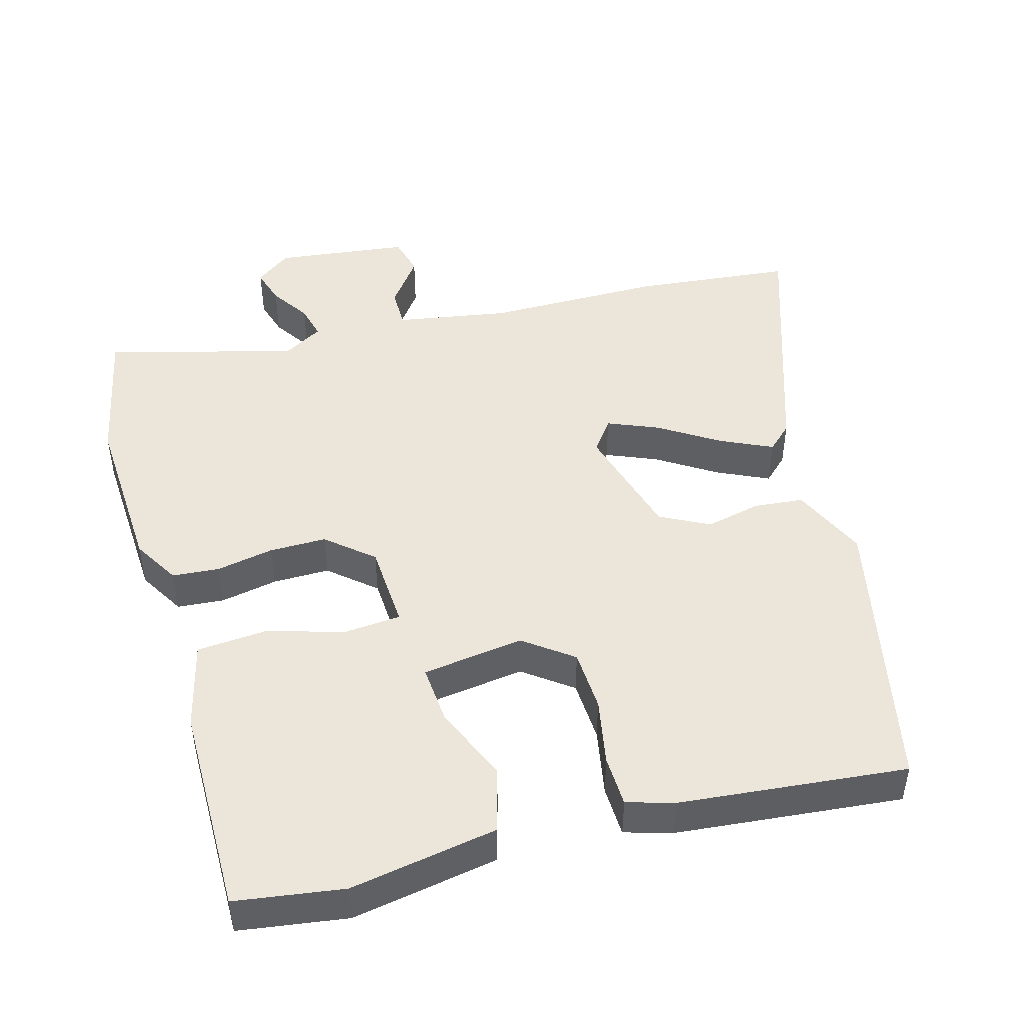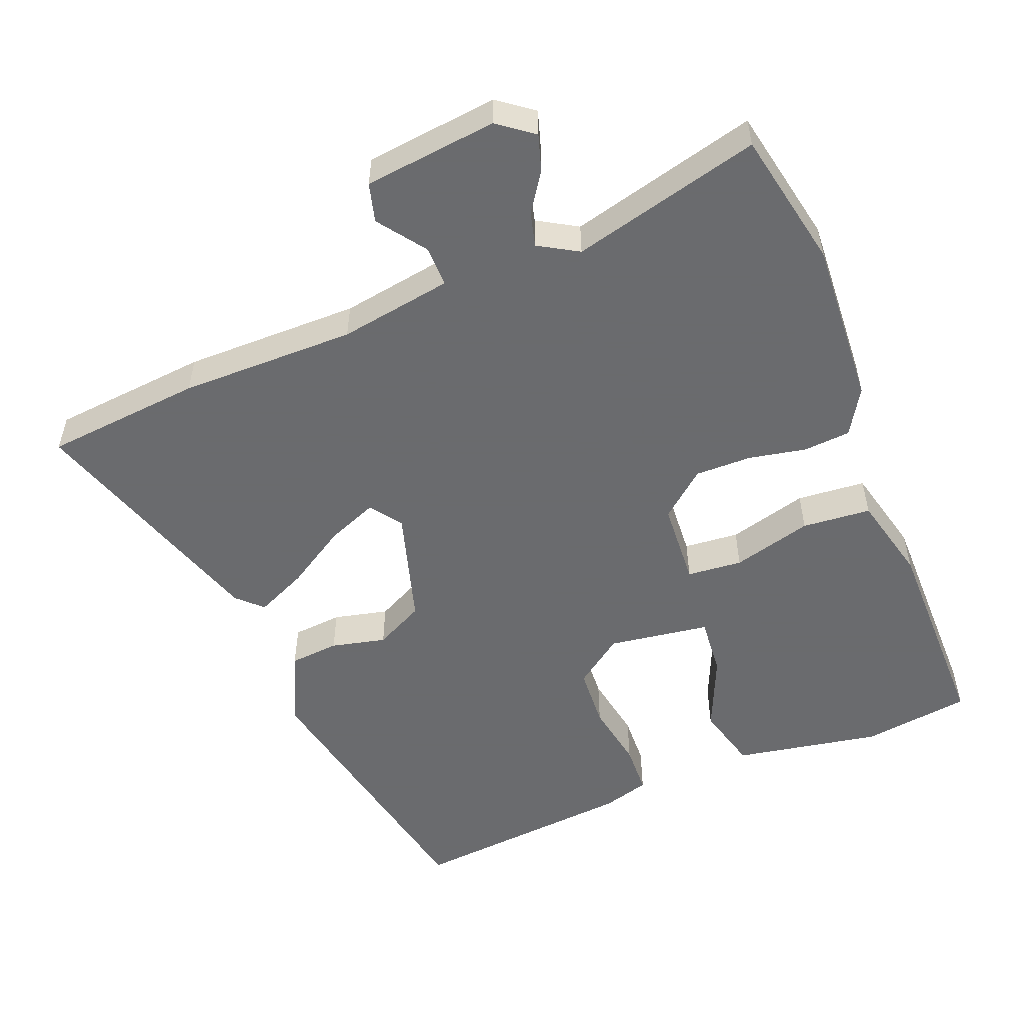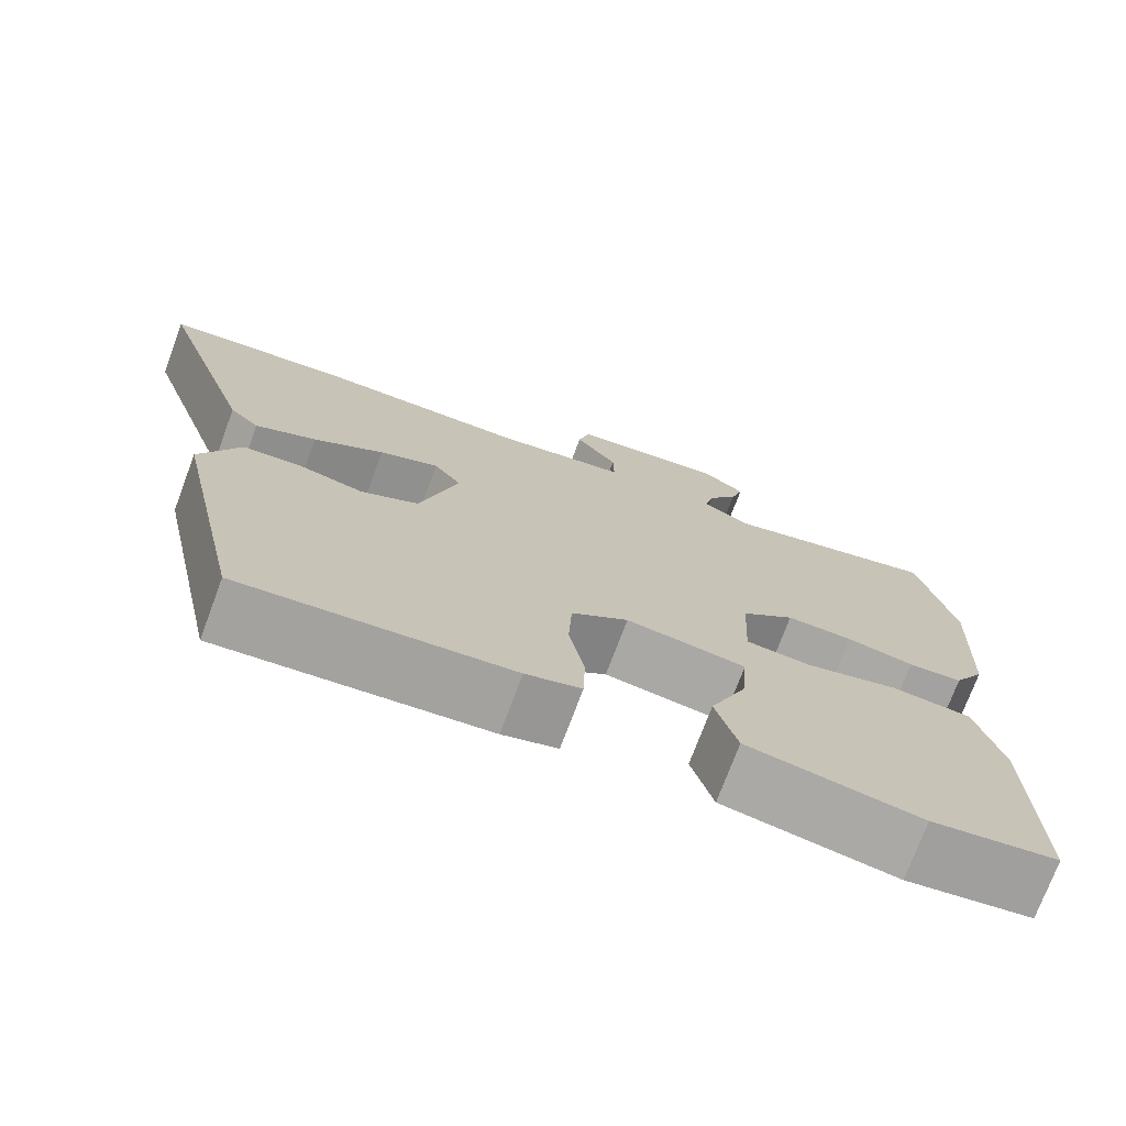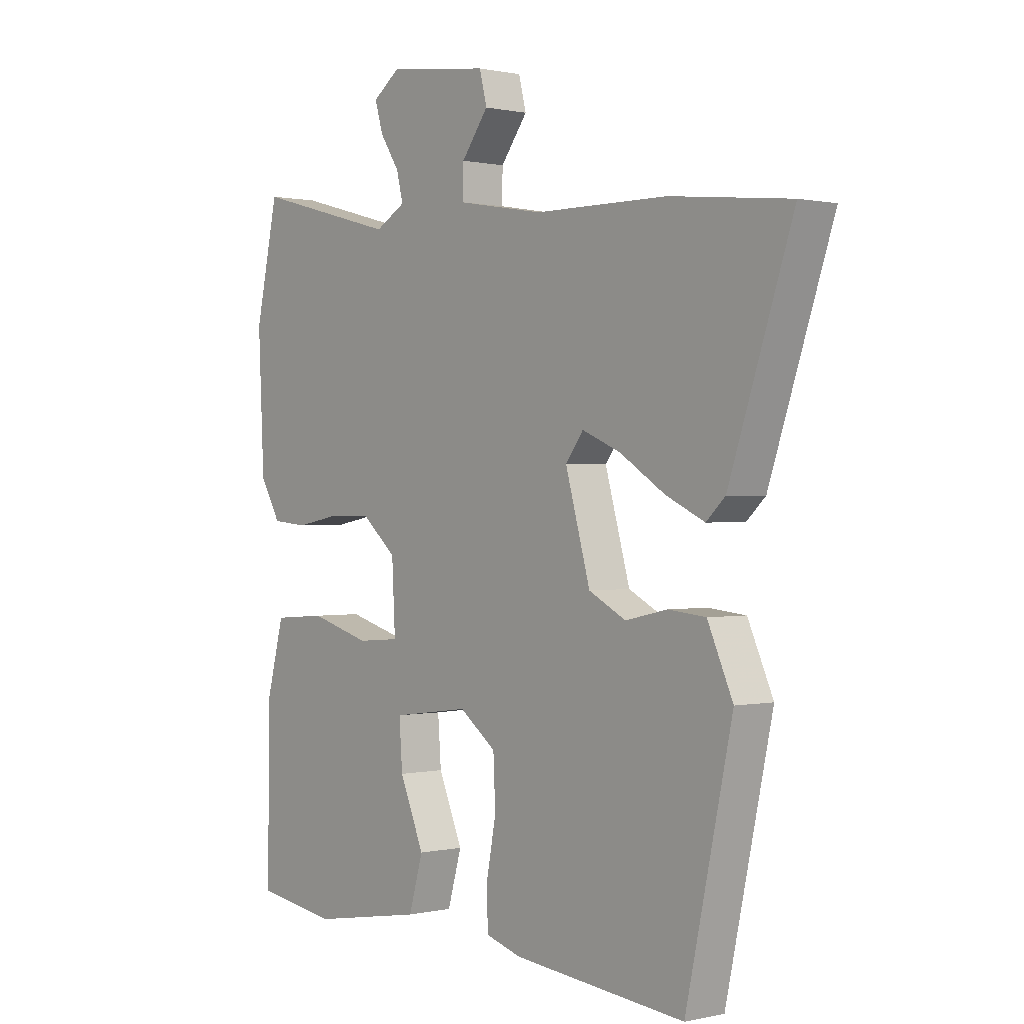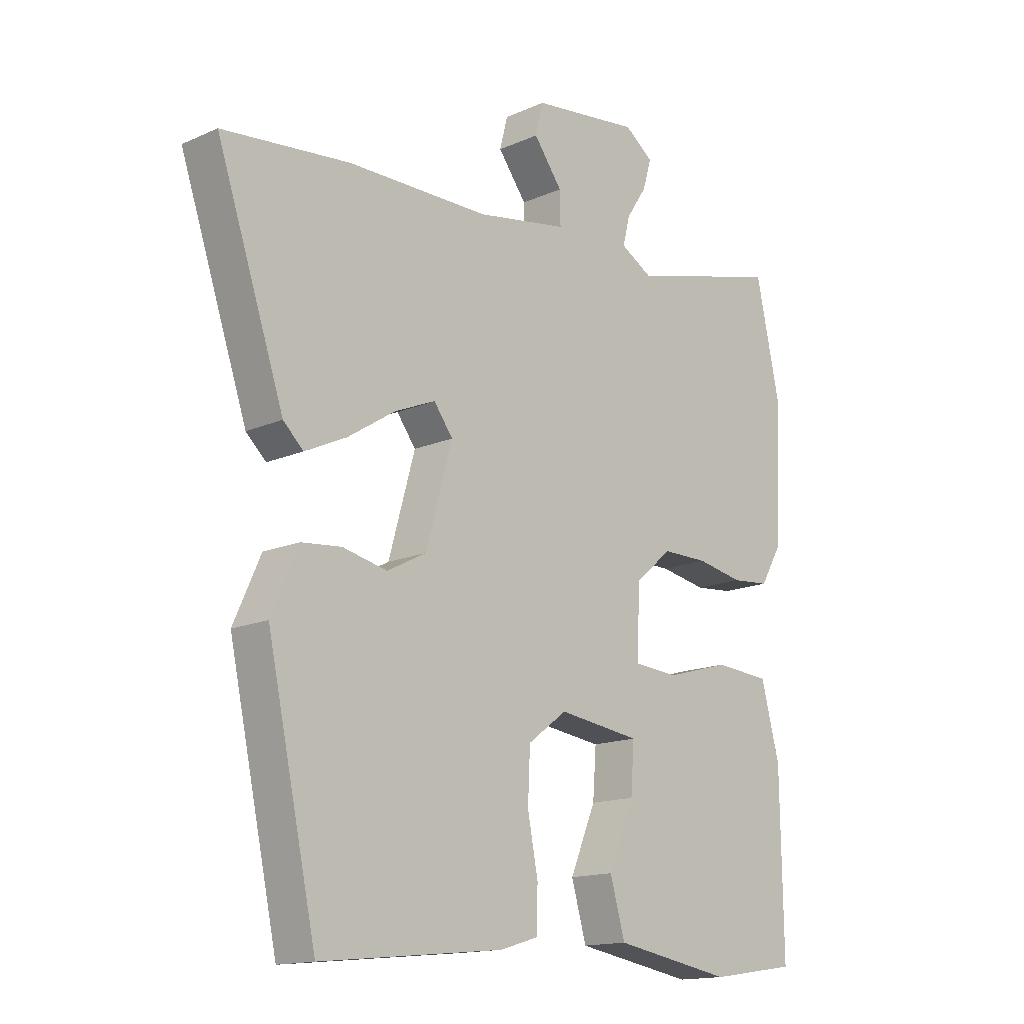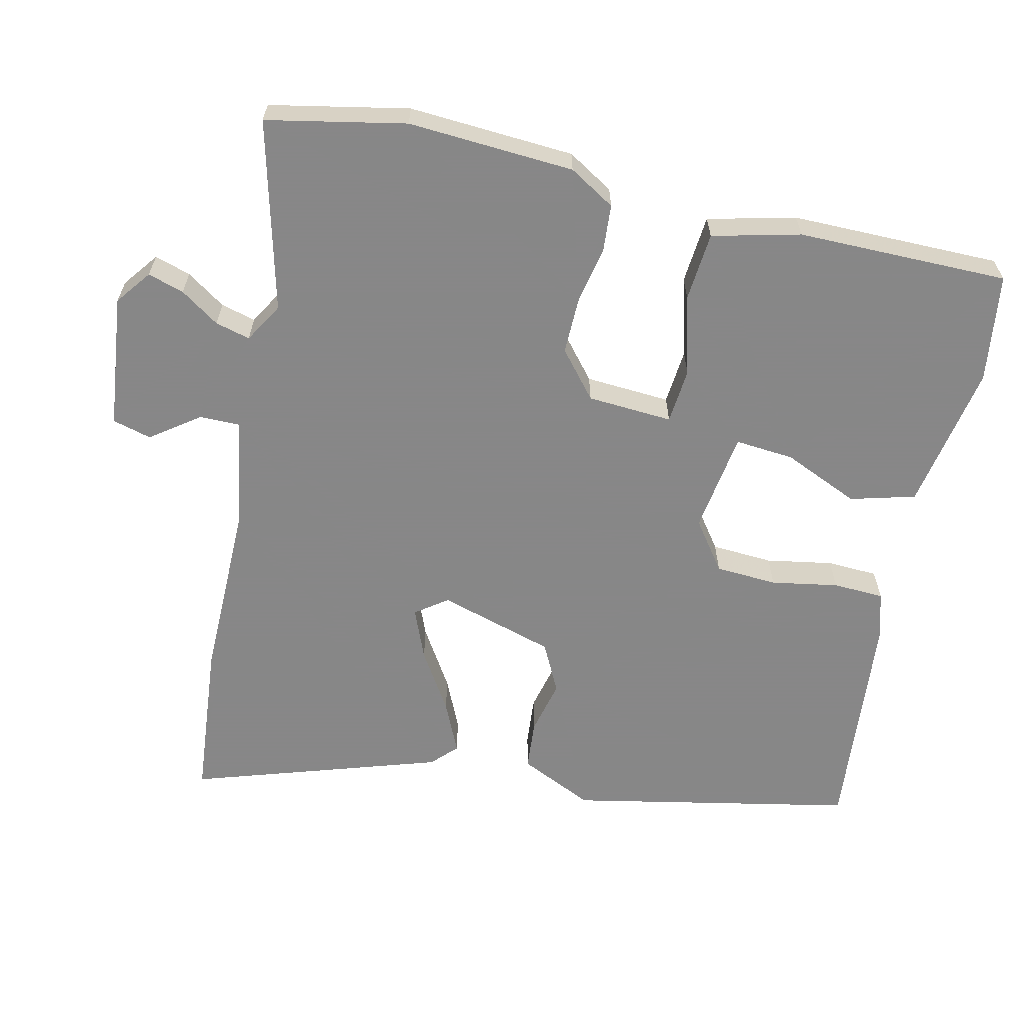
<metadata>
{"format":"obj","ext":"obj","renderer":"f3d","projection":"perspective","resolution":1024,"background":"white","views":[{"elev":47.2,"azim":164.1,"up":"+Y"},{"elev":-53.3,"azim":21.0,"up":"+Y"},{"elev":-74.1,"azim":-20.5,"up":"+Z"},{"elev":0.5,"azim":-129.8,"up":"+Z"},{"elev":-15.1,"azim":-46.7,"up":"+Z"},{"elev":-62.6,"azim":76.4,"up":"+Y"}]}
</metadata>
<code>
v -0.609 0.07 0.488
v -0.387 0.07 0.512
v -0.139 0.07 0.514
v 0.02 0.07 0.542
v 0.019 0.07 0.599
v -0.031 0.07 0.666
v -0.017 0.07 0.721
v 0.171 0.07 0.745
v 0.221 0.07 0.708
v 0.206 0.07 0.657
v 0.17 0.07 0.602
v 0.158 0.07 0.553
v 0.214 0.07 0.521
v 0.48 0.07 0.593
v 0.522 0.07 0.398
v 0.511 0.07 0.164
v 0.473 0.07 0.099
v 0.407 0.07 0.093
v 0.326 0.07 0.108
v 0.246 0.07 0.108
v 0.182 0.07 0.053
v 0.176 0.07 -0.067
v 0.254 0.07 -0.073
v 0.366 0.07 -0.041
v 0.463 0.07 -0.048
v 0.495 0.07 -0.171
v 0.499 0.07 -0.468
v 0.347 0.07 -0.491
v 0.14 0.07 -0.456
v 0.114 0.07 -0.365
v 0.159 0.07 -0.258
v 0.165 0.07 -0.175
v 0.022 0.07 -0.156
v -0.046 0.07 -0.207
v -0.05 0.07 -0.294
v -0.032 0.07 -0.388
v -0.034 0.07 -0.46
v -0.1 0.07 -0.48
v -0.419 0.07 -0.513
v -0.505 0.07 -0.115
v -0.458 0.07 -0.01
v -0.388 0.07 -0.003
v -0.311 0.07 -0.02
v -0.242 0.07 0.016
v -0.196 0.07 0.18
v -0.229 0.07 0.224
v -0.3 0.07 0.194
v -0.384 0.07 0.14
v -0.456 0.07 0.106
v -0.491 0.07 0.139
v -0.609 0 0.488
v -0.387 0 0.512
v -0.139 0 0.514
v 0.02 0 0.542
v 0.019 0 0.599
v -0.031 0 0.666
v -0.017 0 0.721
v 0.171 0 0.745
v 0.221 0 0.708
v 0.206 0 0.657
v 0.17 0 0.602
v 0.158 0 0.553
v 0.214 0 0.521
v 0.48 0 0.593
v 0.522 0 0.398
v 0.511 0 0.164
v 0.473 0 0.099
v 0.407 0 0.093
v 0.326 0 0.108
v 0.246 0 0.108
v 0.182 0 0.053
v 0.176 0 -0.067
v 0.254 0 -0.073
v 0.366 0 -0.041
v 0.463 0 -0.048
v 0.495 0 -0.171
v 0.499 0 -0.468
v 0.347 0 -0.491
v 0.14 0 -0.456
v 0.114 0 -0.365
v 0.159 0 -0.258
v 0.165 0 -0.175
v 0.022 0 -0.156
v -0.046 0 -0.207
v -0.05 0 -0.294
v -0.032 0 -0.388
v -0.034 0 -0.46
v -0.1 0 -0.48
v -0.419 0 -0.513
v -0.505 0 -0.115
v -0.458 0 -0.01
v -0.388 0 -0.003
v -0.311 0 -0.02
v -0.242 0 0.016
v -0.196 0 0.18
v -0.229 0 0.224
v -0.3 0 0.194
v -0.384 0 0.14
v -0.456 0 0.106
v -0.491 0 0.139
f 1 2 3
f 50 1 3
f 49 50 3
f 48 49 3
f 47 48 3
f 46 47 3 4
f 45 46 4
f 44 45 4
f 41 42 43
f 40 41 43
f 39 40 43
f 38 39 43
f 37 38 43
f 36 37 43
f 35 36 43
f 34 35 43 44
f 33 34 44 4
f 29 30 31
f 28 29 31
f 27 28 31
f 26 27 31
f 25 26 31
f 24 25 31
f 23 24 31
f 22 23 31 32
f 32 33 4
f 22 32 4
f 21 22 4
f 17 18 19
f 16 17 19
f 15 16 19
f 14 15 19
f 13 14 19
f 12 13 19 20
f 9 10 11
f 8 9 11
f 7 8 11
f 6 7 11
f 5 6 11
f 5 11 12
f 12 20 21
f 5 12 21
f 4 5 21
f 53 52 51
f 53 51 100
f 53 100 99
f 53 99 98
f 53 98 97
f 54 53 97 96
f 54 96 95
f 54 95 94
f 93 92 91
f 93 91 90
f 93 90 89
f 93 89 88
f 93 88 87
f 93 87 86
f 93 86 85
f 94 93 85 84
f 54 94 84 83
f 81 80 79
f 81 79 78
f 81 78 77
f 81 77 76
f 81 76 75
f 81 75 74
f 81 74 73
f 82 81 73 72
f 54 83 82
f 54 82 72
f 54 72 71
f 69 68 67
f 69 67 66
f 69 66 65
f 69 65 64
f 69 64 63
f 70 69 63 62
f 61 60 59
f 61 59 58
f 61 58 57
f 61 57 56
f 61 56 55
f 62 61 55
f 71 70 62
f 71 62 55
f 71 55 54
f 1 51 52 2
f 2 52 53 3
f 3 53 54 4
f 4 54 55 5
f 5 55 56 6
f 6 56 57 7
f 7 57 58 8
f 8 58 59 9
f 9 59 60 10
f 10 60 61 11
f 11 61 62 12
f 12 62 63 13
f 13 63 64 14
f 14 64 65 15
f 15 65 66 16
f 16 66 67 17
f 17 67 68 18
f 18 68 69 19
f 19 69 70 20
f 20 70 71 21
f 21 71 72 22
f 22 72 73 23
f 23 73 74 24
f 24 74 75 25
f 25 75 76 26
f 26 76 77 27
f 27 77 78 28
f 28 78 79 29
f 29 79 80 30
f 30 80 81 31
f 31 81 82 32
f 32 82 83 33
f 33 83 84 34
f 34 84 85 35
f 35 85 86 36
f 36 86 87 37
f 37 87 88 38
f 38 88 89 39
f 39 89 90 40
f 40 90 91 41
f 41 91 92 42
f 42 92 93 43
f 43 93 94 44
f 44 94 95 45
f 45 95 96 46
f 46 96 97 47
f 47 97 98 48
f 48 98 99 49
f 49 99 100 50
f 50 100 51 1

</code>
